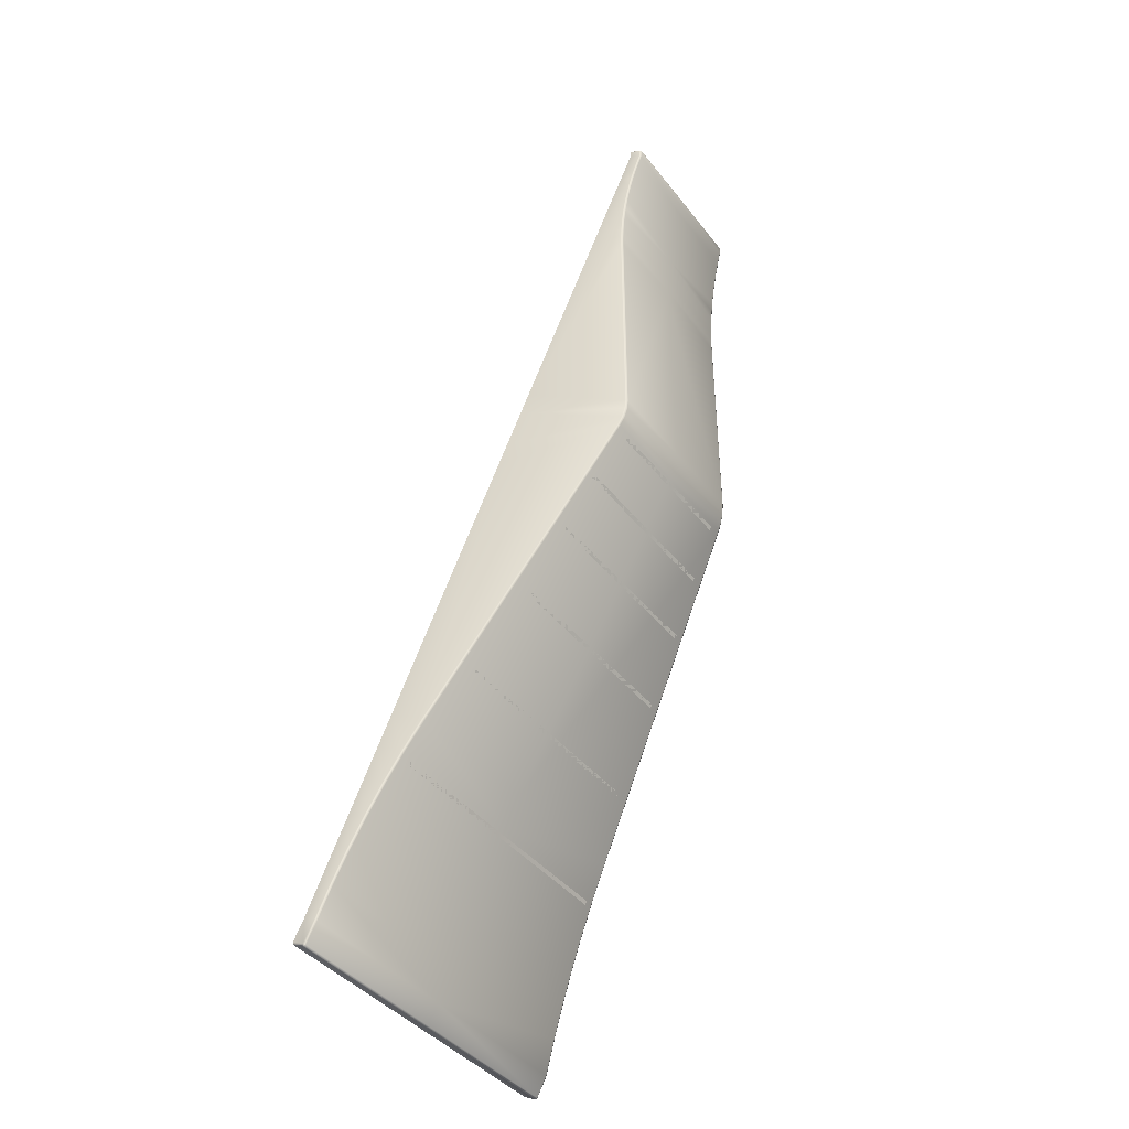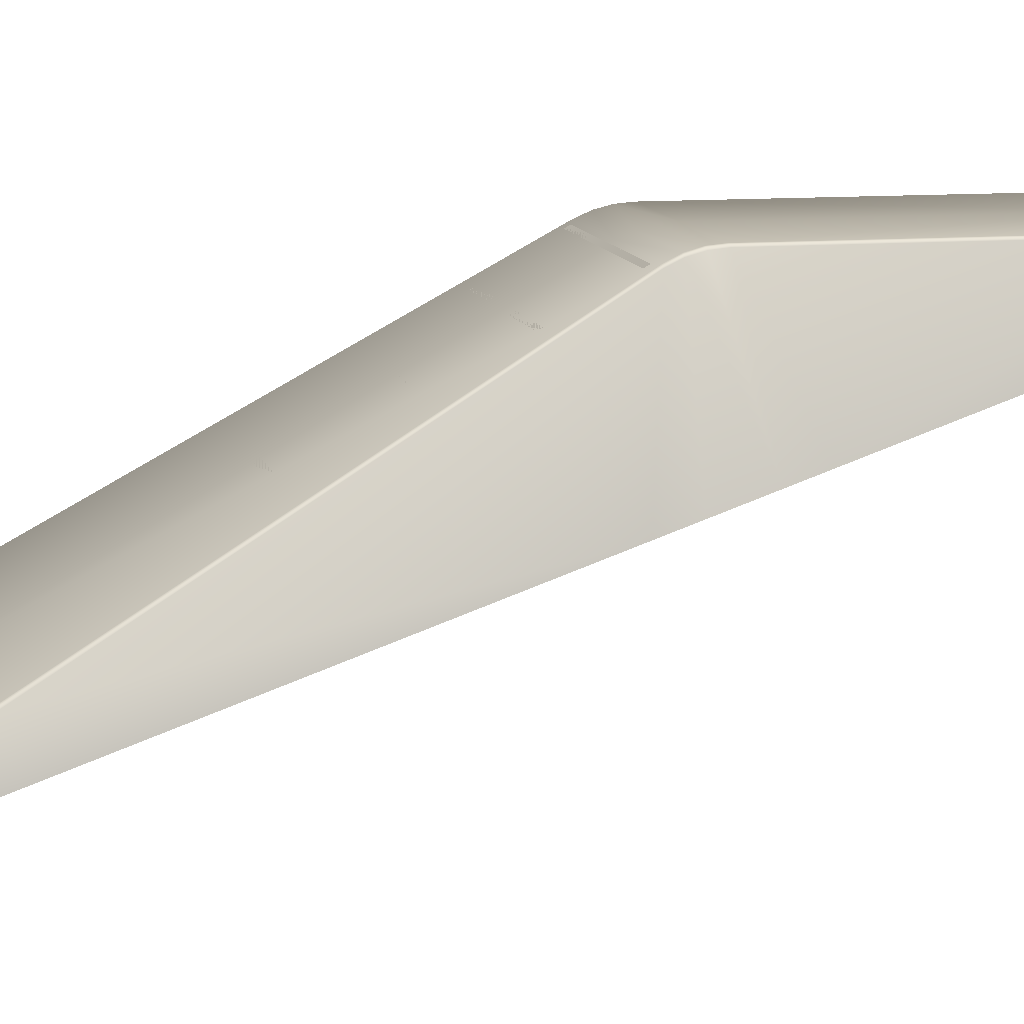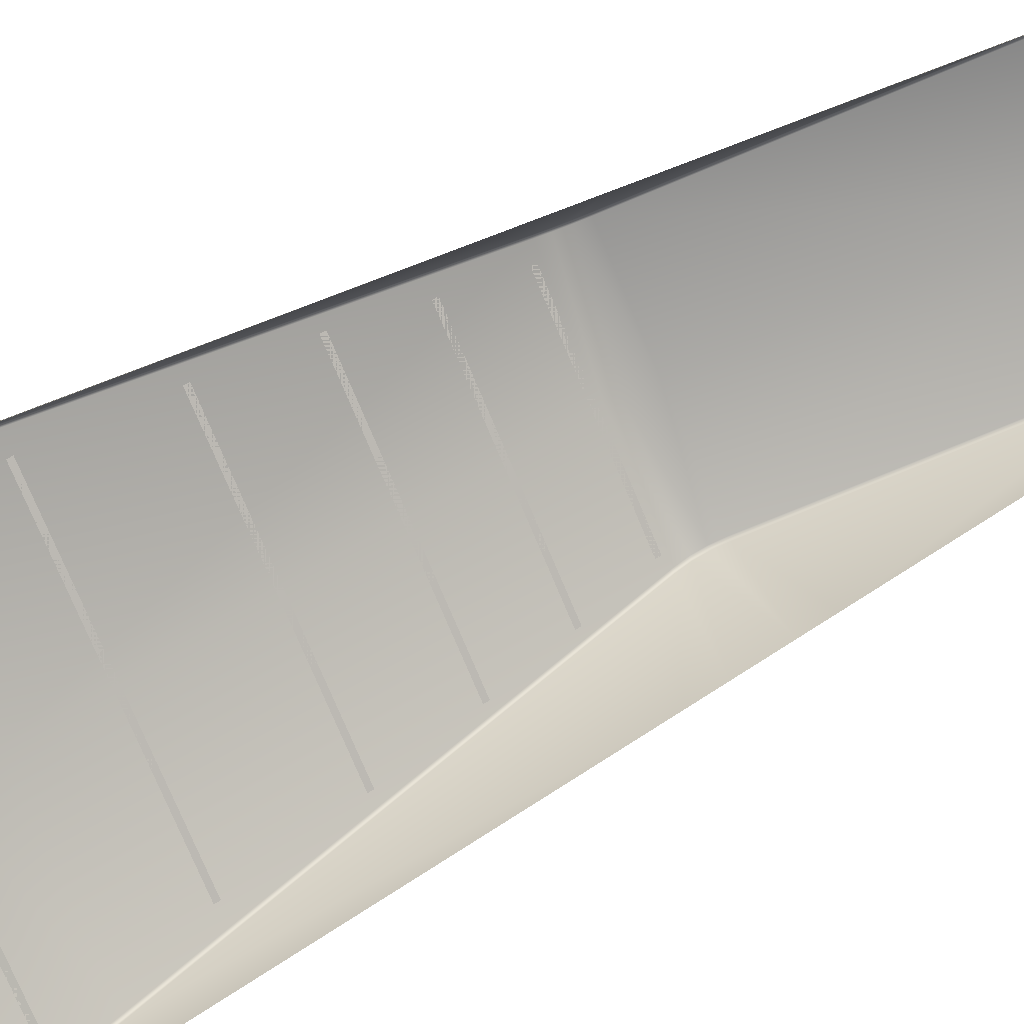
<metadata>
{"format":"obj","ext":"obj","renderer":"f3d","projection":"perspective","resolution":1024,"background":"white","views":[{"elev":-41.0,"azim":-55.8,"up":"+Y"},{"elev":10.2,"azim":78.0,"up":"+Z"},{"elev":-74.1,"azim":112.7,"up":"+Z"}]}
</metadata>
<code>
o Merged
g Merged
v 13.3 -58.08 -3.845
v 0 -58.08 -3.845
v 0 -59.52 -4.516
v 13.5 -59.52 -4.516
v -13.3 -58.08 -3.845
v 13.73 -59.53 -4.602
v -13.5 -59.52 -4.516
v 0 -105 -30.8
v 13.18 -56.55 -3.435
v 21.12 -105 -30.8
v 13.53 -58.08 -3.933
v 21.35 -105 -30.88
v 0 -56.55 -3.435
v 0 -109.5 -33.25
v -13.18 -56.55 -3.435
v 0 -54.97 -3.297
v -21.12 -105 -30.8
v -13.53 -58.08 -3.933
v -13.73 -59.53 -4.602
v -13.41 -56.53 -3.519
v -13.14 -54.97 -3.297
v -13.55 -56.47 -3.716
v -13.37 -54.94 -3.377
v -13.51 -54.86 -3.566
v -13.68 -58.08 -4.136
v -17.5 -52.23 -19.17
v -17.17 -48.73 -18.03
v -18.01 -57.63 -20.92
v -13.5 -20.84 -3.59
v -14.58 -21.32 -9.121
v -14.37 -19.11 -8.404
v -13.87 -59.55 -4.805
v -18.35 -61.31 -22.11
v -21.35 -105 -30.88
v -21.47 -104.9 -31.07
v -22.27 -102.9 -35.62
v -21.83 -109.5 -33.25
v -22.06 -109.4 -33.34
v -22.18 -109.4 -33.53
v -22.73 -107.7 -37.2
v -13.49 -19.05 -3.569
v -14.19 -17.15 -7.768
v -13.37 -20.82 -3.385
v -13.46 -17.01 -3.481
v -14.04 -15.54 -7.244
v -13.36 -19.05 -3.362
v -13.14 -20.81 -3.297
v -13.43 -15.53 -3.385
v -13.85 -13.6 -6.615
v -13.33 -17 -3.274
v -22.84 -113.9 -35.83
v -23.2 -112.8 -38.83
v -22.72 -114 -35.64
v -22.5 -114 -35.55
v -23.45 -118.5 -37.98
v -23.67 -117.7 -40.44
v -23.34 -118.5 -37.78
v -13.38 -13.76 -3.224
v -13.68 -11.79 -6.024
v -24.01 -123.2 -39.96
v -24.14 -122.7 -42.05
v -23.91 -123.2 -39.76
v -23.12 -118.6 -37.69
v -24.53 -127.9 -41.78
v -24.6 -127.6 -43.66
v 0 -114 -35.55
v 0 -118.6 -37.69
v -23.7 -123.2 -39.67
v 21.83 -109.5 -33.25
v -24.44 -127.9 -41.57
v -24.22 -128 -41.48
v 0 -123.2 -39.67
v -25 -132.6 -43.4
v -25 -131.8 -45.03
v -24.91 -132.7 -43.21
v 22.5 -114 -35.55
v -25 -135.5 -44.88
v -25 -134.7 -46.5
v -24.91 -134.9 -46.6
v -24.91 -135.7 -44.97
v -24.87 -135.7 -44.8
v -24.91 -135.6 -44.69
v -24.7 -132.7 -43.13
v -24.7 -135.6 -44.61
v 0 -128 -41.48
v 0 -132.7 -43.13
v 23.12 -118.6 -37.69
v 23.7 -123.2 -39.67
v -24.7 -135.8 -44.78
v 24.22 -128 -41.48
v 0 -135.6 -44.61
v -24.7 -135.7 -45.01
v -24.91 -135.7 -44.97
v 0 -135.8 -44.78
v -24.91 -134.9 -46.6
v -24.7 -135 -46.64
v 24.7 -135.6 -44.61
v 0 -135.7 -45.01
v 0 -135 -46.64
v 24.7 -135 -46.64
v 24.7 -132.7 -43.13
v 24.7 -135.8 -44.78
v 24.7 -135.7 -45.01
v 24.91 -134.9 -46.6
v 24.87 -135.7 -44.8
v 24.91 -134.9 -46.6
v 24.91 -135.7 -44.97
v 24.91 -135.6 -44.69
v 24.91 -132.7 -43.21
v 25 -135.5 -44.88
v 24.91 -135.7 -44.97
v 24.44 -127.9 -41.57
v 24.91 -134.9 -46.6
v 25 -134.7 -46.5
v 25 -131.8 -45.03
v 25 -132.6 -43.4
v 24.6 -127.6 -43.66
v 23.91 -123.2 -39.76
v 24.53 -127.9 -41.78
v 24.14 -122.7 -42.05
v 24.01 -123.2 -39.96
v 23.67 -117.7 -40.44
v 23.34 -118.5 -37.78
v 23.45 -118.5 -37.98
v 23.2 -112.8 -38.83
v 22.72 -114 -35.64
v 22.84 -113.9 -35.83
v 22.73 -107.7 -37.2
v 22.06 -109.4 -33.34
v 22.18 -109.4 -33.53
v 22.27 -102.9 -35.62
v 21.47 -104.9 -31.07
v 18.35 -61.31 -22.11
v 13.87 -59.55 -4.805
v 18.01 -57.63 -20.92
v 13.68 -58.08 -4.136
v 17.5 -52.23 -19.17
v 13.41 -56.53 -3.519
v 13.55 -56.47 -3.716
v 13.51 -54.86 -3.566
v 17.17 -48.73 -18.03
v 13.37 -54.94 -3.377
v 13.14 -54.97 -3.297
v 13.5 -20.84 -3.59
v 14.58 -21.32 -9.121
v 14.37 -19.11 -8.404
v 0 -20.81 -3.297
v 13.14 -20.81 -3.297
v 13.37 -20.82 -3.385
v 13.49 -19.05 -3.569
v 14.19 -17.15 -7.768
v 13.36 -19.05 -3.362
v 13.14 -19.05 -3.274
v 0 -19.05 -3.274
v 13.46 -17.01 -3.481
v 14.04 -15.54 -7.244
v 13.33 -17 -3.274
v 13.11 -17 -3.185
v 0 -17 -3.185
v -13.14 -19.05 -3.274
v 13.43 -15.53 -3.385
v 13.85 -13.6 -6.615
v 13.31 -15.53 -3.178
v 13.08 -15.53 -3.089
v 0 -15.53 -3.089
v -13.11 -17 -3.185
v 13.38 -13.76 -3.224
v 13.68 -11.79 -6.024
v 13.26 -13.77 -3.017
v 13.04 -13.77 -2.928
v 0 -13.77 -2.928
v -13.08 -15.53 -3.089
v -13.31 -15.53 -3.178
v 13.31 -12 -3.017
v 13.51 -9.957 -5.43
v 13.2 -12.02 -2.809
v 12.97 -12.02 -2.72
v 13.23 -10.25 -2.764
v 13.34 -8.101 -4.827
v 13.12 -10.27 -2.556
v 12.9 -10.28 -2.467
v 0 -12.02 -2.72
v -13.04 -13.77 -2.928
v -13.26 -13.77 -3.017
v 13.14 -8.491 -2.464
v 13.16 -6.272 -4.233
v 13.03 -8.525 -2.257
v 12.81 -8.539 -2.169
v 13.03 -6.745 -2.117
v 13 -4.488 -3.653
v 12.93 -6.79 -1.912
v -13.31 -12 -3.017
v -13.51 -9.957 -5.43
v -13.2 -12.02 -2.809
v -13.23 -10.25 -2.764
v -13.34 -8.101 -4.827
v -12.97 -12.02 -2.72
v -13.12 -10.27 -2.556
v -13.14 -8.491 -2.464
v -13.16 -6.272 -4.233
v -12.9 -10.28 -2.467
v 0 -10.28 -2.467
v -13.03 -8.525 -2.257
v -13.03 -6.745 -2.117
v -13 -4.488 -3.653
v -12.81 -8.539 -2.169
v -12.93 -6.79 -1.912
v -12.91 -5.012 -1.725
v 0 -8.539 -2.169
v -12.72 -6.81 -1.825
v -12.82 -5.067 -1.522
v -12.78 -3.274 -1.282
v -12.82 -2.605 -3.041
v 12.72 -6.81 -1.825
v -12.64 -1.577 -0.8032
v -12.66 -0.9315 -2.497
v -12.69 -3.349 -1.086
v -12.6 -5.09 -1.436
v 0 -6.81 -1.825
v 12.6 -5.09 -1.436
v -12.49 0.1304 -0.2702
v -12.49 0.9159 -1.897
v -12.55 -1.652 -0.607
v -12.48 -3.381 -1.002
v 0 -5.09 -1.436
v 12.82 -5.067 -1.522
v 12.48 -3.381 -1.002
v 0 -3.381 -1.002
v 12.91 -5.012 -1.725
v 12.69 -3.349 -1.086
v 12.78 -3.274 -1.282
v 12.82 -2.605 -3.041
v 12.34 -1.684 -0.5229
v 12.55 -1.652 -0.607
v 12.64 -1.577 -0.8032
v 12.66 -0.9315 -2.497
v -12.34 -1.684 -0.5229
v 0 -1.684 -0.5229
v -12.4 0.03913 -0.08104
v 12.49 0.1304 -0.2702
v 12.49 0.9159 -1.897
v 12.4 0.03913 -0.08104
v 12.19 4.9e-06 7.4e-06
v -12.19 4.9e-06 7.4e-06
v 0 4.9e-06 -2e-07
v -12.49 1.081 -0.1511
v -12.49 1.875 -1.762
v 0 0.9588 0.1347
v -12.4 1.295 -0.111
v -12.4 2.083 -1.733
v -12.36 1.182 0.03816
v -12.4 0.9955 0.04892
v -12.19 0.9588 0.1347
v 12.19 0.9588 0.1347
v 12.4 0.9955 0.04892
v -12.19 1.206 0.08281
v 12.49 1.081 -0.1511
v 12.49 1.875 -1.762
v 12.4 2.083 -1.733
v 12.4 1.295 -0.111
v 12.36 1.182 0.03816
v 0 1.206 0.08281
v 12.19 1.206 0.08281
v 12.19 1.386 -0.09379
v 12.4 1.295 -0.111
v 0 1.386 -0.09379
v -12.19 1.386 -0.09379
v -12.4 1.295 -0.111
v -12.4 2.083 -1.733
v -12.19 2.172 -1.721
v 0 2.172 -1.721
v 12.19 2.172 -1.721
v 12.4 2.083 -1.733
f 1 2 3
f 3 4 1
f 3 2 5
f 1 4 6
f 5 7 3
f 4 3 8
f 8 3 7
f 2 1 9
f 8 10 4
f 6 11 1
f 9 1 11
f 12 6 4
f 4 10 12
f 9 13 2
f 10 8 14
f 2 13 15
f 15 5 2
f 16 13 9
f 15 13 16
f 7 17 8
f 14 8 17
f 7 5 18
f 17 7 19
f 18 19 7
f 5 15 20
f 20 18 5
f 16 21 15
f 18 20 22
f 23 20 15
f 15 21 23
f 24 22 20
f 20 23 24
f 22 25 18
f 19 18 25
f 26 22 24
f 25 22 26
f 24 27 26
f 26 28 25
f 27 24 29
f 29 24 23
f 29 30 27
f 31 30 29
f 32 25 28
f 25 32 19
f 28 33 32
f 19 34 17
f 34 19 32
f 35 32 33
f 32 35 34
f 33 36 35
f 37 17 34
f 17 37 14
f 38 34 35
f 34 38 37
f 39 35 36
f 35 39 38
f 36 40 39
f 29 41 31
f 42 31 41
f 23 43 29
f 41 29 43
f 43 23 21
f 41 44 42
f 45 42 44
f 43 46 41
f 44 41 46
f 21 47 43
f 46 43 47
f 44 48 45
f 49 45 48
f 46 50 44
f 48 44 50
f 51 39 40
f 40 52 51
f 53 38 39
f 39 51 53
f 54 37 38
f 38 53 54
f 55 51 52
f 52 56 55
f 57 53 51
f 51 55 57
f 48 58 49
f 59 49 58
f 60 55 56
f 56 61 60
f 62 57 55
f 55 60 62
f 53 57 63
f 63 54 53
f 64 60 61
f 61 65 64
f 37 54 66
f 66 14 37
f 54 63 67
f 67 66 54
f 68 63 57
f 57 62 68
f 69 14 66
f 14 69 10
f 70 62 60
f 60 64 70
f 71 68 62
f 62 70 71
f 63 68 72
f 72 67 63
f 73 64 65
f 65 74 73
f 75 70 64
f 64 73 75
f 76 66 67
f 66 76 69
f 77 73 74
f 74 78 77
f 77 78 79
f 79 80 77
f 77 80 81
f 73 77 82
f 82 75 73
f 81 82 77
f 70 75 83
f 83 71 70
f 75 82 84
f 84 83 75
f 84 82 81
f 68 71 85
f 85 72 68
f 71 83 86
f 86 85 71
f 86 83 84
f 87 67 72
f 67 87 76
f 88 72 85
f 72 88 87
f 81 89 84
f 85 90 88
f 90 85 86
f 91 84 89
f 84 91 86
f 92 89 81
f 81 93 92
f 89 94 91
f 94 89 92
f 93 95 96
f 96 92 93
f 86 91 97
f 97 91 94
f 98 92 96
f 92 98 94
f 96 99 98
f 98 99 100
f 86 101 90
f 97 101 86
f 102 94 98
f 94 102 97
f 100 103 98
f 98 103 102
f 103 100 104
f 97 102 105
f 105 102 103
f 106 107 103
f 103 107 105
f 101 97 108
f 105 108 97
f 90 101 109
f 108 109 101
f 110 108 105
f 109 108 110
f 105 111 110
f 109 112 90
f 111 113 114
f 114 110 111
f 88 90 112
f 110 114 115
f 110 116 109
f 115 116 110
f 112 109 116
f 116 115 117
f 112 118 88
f 117 119 116
f 116 119 112
f 118 112 119
f 119 117 120
f 87 88 118
f 120 121 119
f 119 121 118
f 121 120 122
f 118 123 87
f 123 118 121
f 76 87 123
f 122 124 121
f 121 124 123
f 124 122 125
f 123 126 76
f 126 123 124
f 69 76 126
f 125 127 124
f 124 127 126
f 127 125 128
f 126 129 69
f 129 126 127
f 10 69 129
f 129 12 10
f 128 130 127
f 127 130 129
f 12 129 130
f 130 128 131
f 130 132 12
f 131 132 130
f 6 12 132
f 132 131 133
f 132 134 6
f 133 134 132
f 11 6 134
f 134 133 135
f 135 136 134
f 134 136 11
f 136 135 137
f 138 11 136
f 11 138 9
f 137 139 136
f 136 139 138
f 140 139 137
f 137 141 140
f 142 138 139
f 139 140 142
f 143 9 138
f 138 142 143
f 9 143 16
f 144 140 141
f 141 145 144
f 144 145 146
f 147 16 143
f 21 16 147
f 147 47 21
f 148 143 142
f 143 148 147
f 149 142 140
f 140 144 149
f 142 149 148
f 146 150 144
f 150 146 151
f 152 149 144
f 144 150 152
f 153 148 149
f 149 152 153
f 154 147 148
f 47 147 154
f 148 153 154
f 151 155 150
f 155 151 156
f 157 152 150
f 150 155 157
f 158 153 152
f 152 157 158
f 159 154 153
f 153 158 159
f 154 160 47
f 160 154 159
f 47 160 46
f 50 46 160
f 156 161 155
f 161 156 162
f 163 157 155
f 155 161 163
f 164 158 157
f 157 163 164
f 165 159 158
f 158 164 165
f 159 166 160
f 160 166 50
f 166 159 165
f 162 167 161
f 167 162 168
f 169 163 161
f 161 167 169
f 170 164 163
f 163 169 170
f 171 165 164
f 164 170 171
f 165 172 166
f 172 165 171
f 173 50 166
f 166 172 173
f 50 173 48
f 58 48 173
f 168 174 167
f 174 168 175
f 176 169 167
f 167 174 176
f 177 170 169
f 169 176 177
f 175 178 174
f 178 175 179
f 180 176 174
f 174 178 180
f 181 177 176
f 176 180 181
f 170 177 182
f 182 171 170
f 182 177 181
f 171 183 172
f 183 171 182
f 184 173 172
f 173 184 58
f 172 183 184
f 179 185 178
f 185 179 186
f 187 180 178
f 178 185 187
f 188 181 180
f 180 187 188
f 186 189 185
f 189 186 190
f 191 187 185
f 185 189 191
f 192 58 184
f 58 192 59
f 193 59 192
f 194 184 183
f 184 194 192
f 192 195 193
f 195 192 194
f 196 193 195
f 183 197 194
f 182 197 183
f 194 198 195
f 198 194 197
f 195 199 196
f 199 195 198
f 200 196 199
f 197 201 198
f 201 197 182
f 181 202 182
f 182 202 201
f 202 181 188
f 203 198 201
f 198 203 199
f 199 204 200
f 204 199 203
f 205 200 204
f 201 206 203
f 206 201 202
f 203 207 204
f 207 203 206
f 204 208 205
f 208 204 207
f 202 209 206
f 188 209 202
f 206 210 207
f 210 206 209
f 207 211 208
f 211 207 210
f 205 208 212
f 212 208 211
f 212 213 205
f 209 188 214
f 214 188 187
f 187 191 214
f 213 212 215
f 215 216 213
f 211 217 212
f 215 212 217
f 210 218 211
f 217 211 218
f 209 219 210
f 214 219 209
f 218 210 219
f 220 214 191
f 219 214 220
f 216 215 221
f 221 222 216
f 217 223 215
f 221 215 223
f 218 224 217
f 223 217 224
f 219 225 218
f 220 225 219
f 224 218 225
f 191 226 220
f 226 191 189
f 225 220 227
f 227 220 226
f 225 228 224
f 227 228 225
f 189 229 226
f 190 229 189
f 226 230 227
f 230 226 229
f 231 229 190
f 229 231 230
f 190 232 231
f 233 227 230
f 228 227 233
f 234 230 231
f 230 234 233
f 235 231 232
f 231 235 234
f 232 236 235
f 237 224 228
f 224 237 223
f 233 238 228
f 228 238 237
f 223 239 221
f 239 223 237
f 240 235 236
f 236 241 240
f 242 234 235
f 235 240 242
f 243 233 234
f 238 233 243
f 234 242 243
f 244 237 238
f 237 244 239
f 243 245 238
f 238 245 244
f 246 221 239
f 222 221 246
f 246 247 222
f 248 245 243
f 244 245 248
f 247 246 249
f 249 250 247
f 251 249 246
f 239 252 246
f 252 239 244
f 246 252 251
f 244 253 252
f 251 252 253
f 248 253 244
f 254 243 242
f 243 254 248
f 255 242 240
f 242 255 254
f 253 256 251
f 240 257 255
f 257 240 241
f 241 258 257
f 257 258 259
f 259 260 257
f 257 260 261
f 261 255 257
f 254 255 261
f 253 248 262
f 262 256 253
f 248 254 263
f 261 263 254
f 263 262 248
f 264 263 261
f 262 263 264
f 261 265 264
f 256 262 266
f 264 266 262
f 251 256 267
f 266 267 256
f 267 268 251
f 269 268 267
f 267 270 269
f 271 270 267
f 267 266 271
f 271 266 264
f 264 272 271
f 272 264 265
f 265 273 272
g Merged
v -0.2122 -60.42 -5.034
v 3.788 -60.42 -5.034
v 3.788 -59.9 -4.734
v -0.2122 -59.9 -4.734
v -4.212 -60.42 -5.034
v -0.2122 -60.42 -5.034
v -0.2122 -59.9 -4.734
v -4.212 -59.9 -4.734
v -8.212 -60.42 -5.034
v -4.212 -60.42 -5.034
v -4.212 -59.9 -4.734
v -8.212 -59.9 -4.734
v -12.21 -60.42 -5.034
v -8.212 -60.42 -5.034
v -8.212 -59.9 -4.734
v -12.21 -59.9 -4.734
v 3.788 -60.42 -5.034
v 7.788 -60.42 -5.034
v 7.788 -59.9 -4.734
v 3.788 -59.9 -4.734
v 7.788 -60.42 -5.034
v 11.79 -60.42 -5.034
v 11.79 -59.9 -4.734
v 7.788 -59.9 -4.734
v -0.3488 -67.54 -9.147
v 4.133 -67.54 -9.147
v 4.133 -67.02 -8.846
v -0.3488 -67.02 -8.846
v -4.831 -67.54 -9.147
v -0.3488 -67.54 -9.147
v -0.3488 -67.02 -8.846
v -4.831 -67.02 -8.846
v -9.313 -67.54 -9.147
v -4.831 -67.54 -9.147
v -4.831 -67.02 -8.846
v -9.313 -67.02 -8.846
v -13.79 -67.54 -9.147
v -9.313 -67.54 -9.147
v -9.313 -67.02 -8.846
v -13.79 -67.02 -8.846
v 4.133 -67.54 -9.147
v 8.615 -67.54 -9.147
v 8.615 -67.02 -8.846
v 4.133 -67.02 -8.846
v 8.615 -67.54 -9.147
v 13.1 -67.54 -9.147
v 13.1 -67.02 -8.846
v 8.615 -67.02 -8.846
v -0.1268 -75.37 -13.67
v 4.86 -75.37 -13.67
v 4.86 -74.85 -13.36
v -0.1268 -74.85 -13.36
v -5.113 -75.37 -13.67
v -0.1268 -75.37 -13.67
v -0.1268 -74.85 -13.36
v -5.113 -74.85 -13.37
v -10.1 -75.37 -13.67
v -5.113 -75.37 -13.67
v -5.113 -74.85 -13.37
v -10.1 -74.85 -13.37
v -15.09 -75.37 -13.67
v -10.1 -75.37 -13.67
v -10.1 -74.85 -13.37
v -15.09 -74.85 -13.37
v 4.86 -75.37 -13.67
v 9.846 -75.37 -13.67
v 9.846 -74.85 -13.36
v 4.86 -74.85 -13.36
v 9.846 -75.37 -13.67
v 14.83 -75.37 -13.67
v 14.83 -74.85 -13.36
v 9.846 -74.85 -13.36
v -0.09249 -84.88 -19.16
v 5.345 -84.88 -19.16
v 5.345 -84.36 -18.86
v -0.0925 -84.36 -18.86
v -5.53 -84.88 -19.16
v -0.09249 -84.88 -19.16
v -0.0925 -84.36 -18.86
v -5.53 -84.36 -18.86
v -10.97 -84.88 -19.16
v -5.53 -84.88 -19.16
v -5.53 -84.36 -18.86
v -10.97 -84.36 -18.86
v -16.41 -84.88 -19.16
v -10.97 -84.88 -19.16
v -10.97 -84.36 -18.86
v -16.41 -84.36 -18.86
v 5.345 -84.88 -19.16
v 10.78 -84.88 -19.16
v 10.78 -84.36 -18.86
v 5.345 -84.36 -18.86
v 10.78 -84.88 -19.16
v 16.22 -84.88 -19.16
v 16.22 -84.36 -18.86
v 10.78 -84.36 -18.86
v -0.0526 -96.95 -26.13
v 5.817 -96.95 -26.13
v 5.817 -96.43 -25.83
v -0.0526 -96.43 -25.83
v -5.923 -96.95 -26.13
v -0.0526 -96.95 -26.13
v -0.0526 -96.43 -25.83
v -5.923 -96.43 -25.83
v -11.79 -96.95 -26.13
v -5.923 -96.95 -26.13
v -5.923 -96.43 -25.83
v -11.79 -96.43 -25.83
v -17.66 -96.95 -26.13
v -11.79 -96.95 -26.13
v -11.79 -96.43 -25.83
v -17.66 -96.43 -25.83
v 5.817 -96.95 -26.13
v 11.69 -96.95 -26.13
v 11.69 -96.43 -25.83
v 5.817 -96.43 -25.83
v 11.69 -96.95 -26.13
v 17.56 -96.95 -26.13
v 17.56 -96.43 -25.83
v 11.69 -96.43 -25.83
v -0.319 -110.7 -33.86
v 6.739 -110.7 -33.86
v 6.739 -110.1 -33.59
v -0.319 -110.1 -33.59
v -7.377 -110.7 -33.86
v -0.319 -110.7 -33.86
v -0.319 -110.1 -33.59
v -7.377 -110.1 -33.59
v -14.43 -110.7 -33.86
v -7.377 -110.7 -33.86
v -7.377 -110.1 -33.59
v -14.43 -110.1 -33.59
v -21.49 -110.7 -33.86
v -14.43 -110.7 -33.86
v -14.43 -110.1 -33.59
v -21.49 -110.1 -33.59
v 6.739 -110.7 -33.86
v 13.8 -110.7 -33.86
v 13.8 -110.1 -33.59
v 6.739 -110.1 -33.59
v 13.8 -110.7 -33.86
v 20.85 -110.7 -33.86
v 20.85 -110.1 -33.59
v 13.8 -110.1 -33.59
f 274 275 276
f 276 277 274
f 278 279 280
f 280 281 278
f 282 283 284
f 284 285 282
f 286 287 288
f 288 289 286
f 290 291 292
f 292 293 290
f 294 295 296
f 296 297 294
f 298 299 300
f 300 301 298
f 302 303 304
f 304 305 302
f 306 307 308
f 308 309 306
f 310 311 312
f 312 313 310
f 314 315 316
f 316 317 314
f 318 319 320
f 320 321 318
f 322 323 324
f 324 325 322
f 326 327 328
f 328 329 326
f 330 331 332
f 332 333 330
f 334 335 336
f 336 337 334
f 338 339 340
f 340 341 338
f 342 343 344
f 344 345 342
f 346 347 348
f 348 349 346
f 350 351 352
f 352 353 350
f 354 355 356
f 356 357 354
f 358 359 360
f 360 361 358
f 362 363 364
f 364 365 362
f 366 367 368
f 368 369 366
f 370 371 372
f 372 373 370
f 374 375 376
f 376 377 374
f 378 379 380
f 380 381 378
f 382 383 384
f 384 385 382
f 386 387 388
f 388 389 386
f 390 391 392
f 392 393 390
f 394 395 396
f 396 397 394
f 398 399 400
f 400 401 398
f 402 403 404
f 404 405 402
f 406 407 408
f 408 409 406
f 410 411 412
f 412 413 410
f 414 415 416
f 416 417 414
o $physics_proxy_1

</code>
